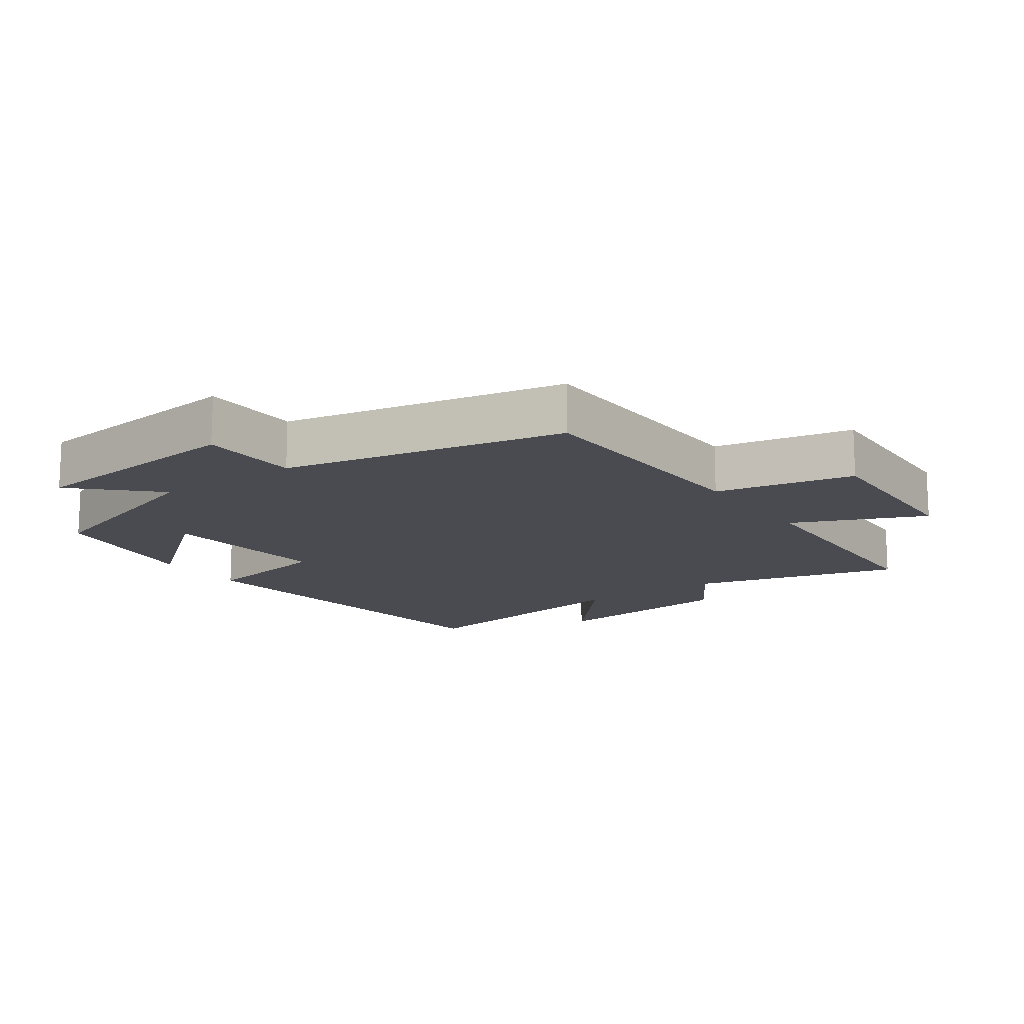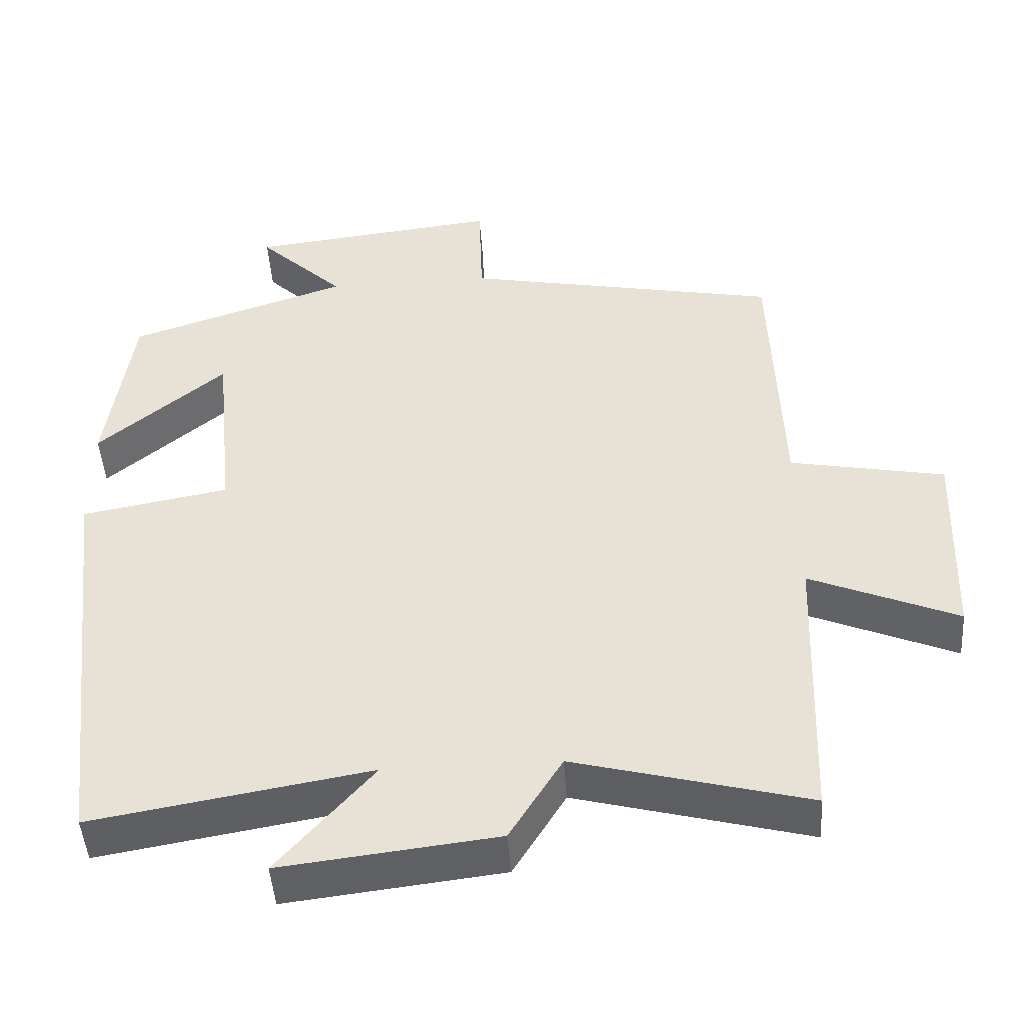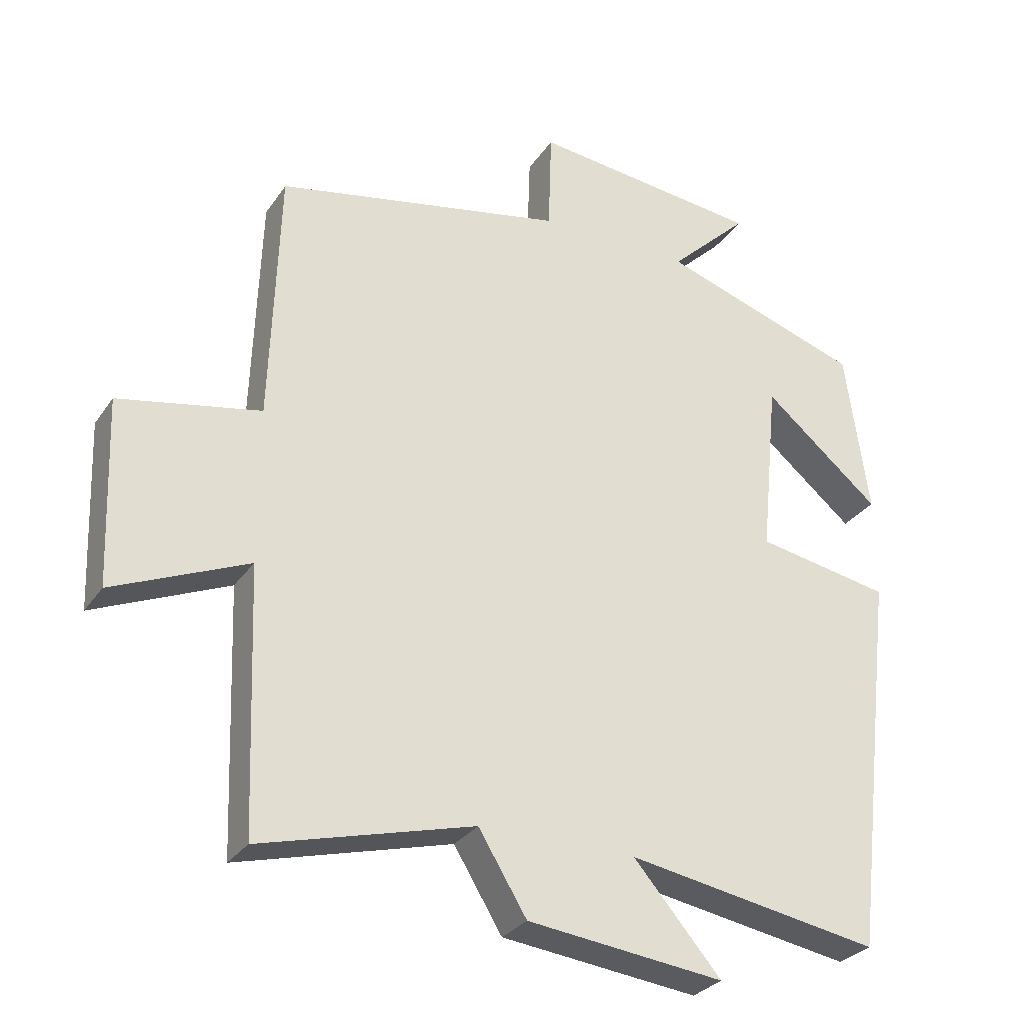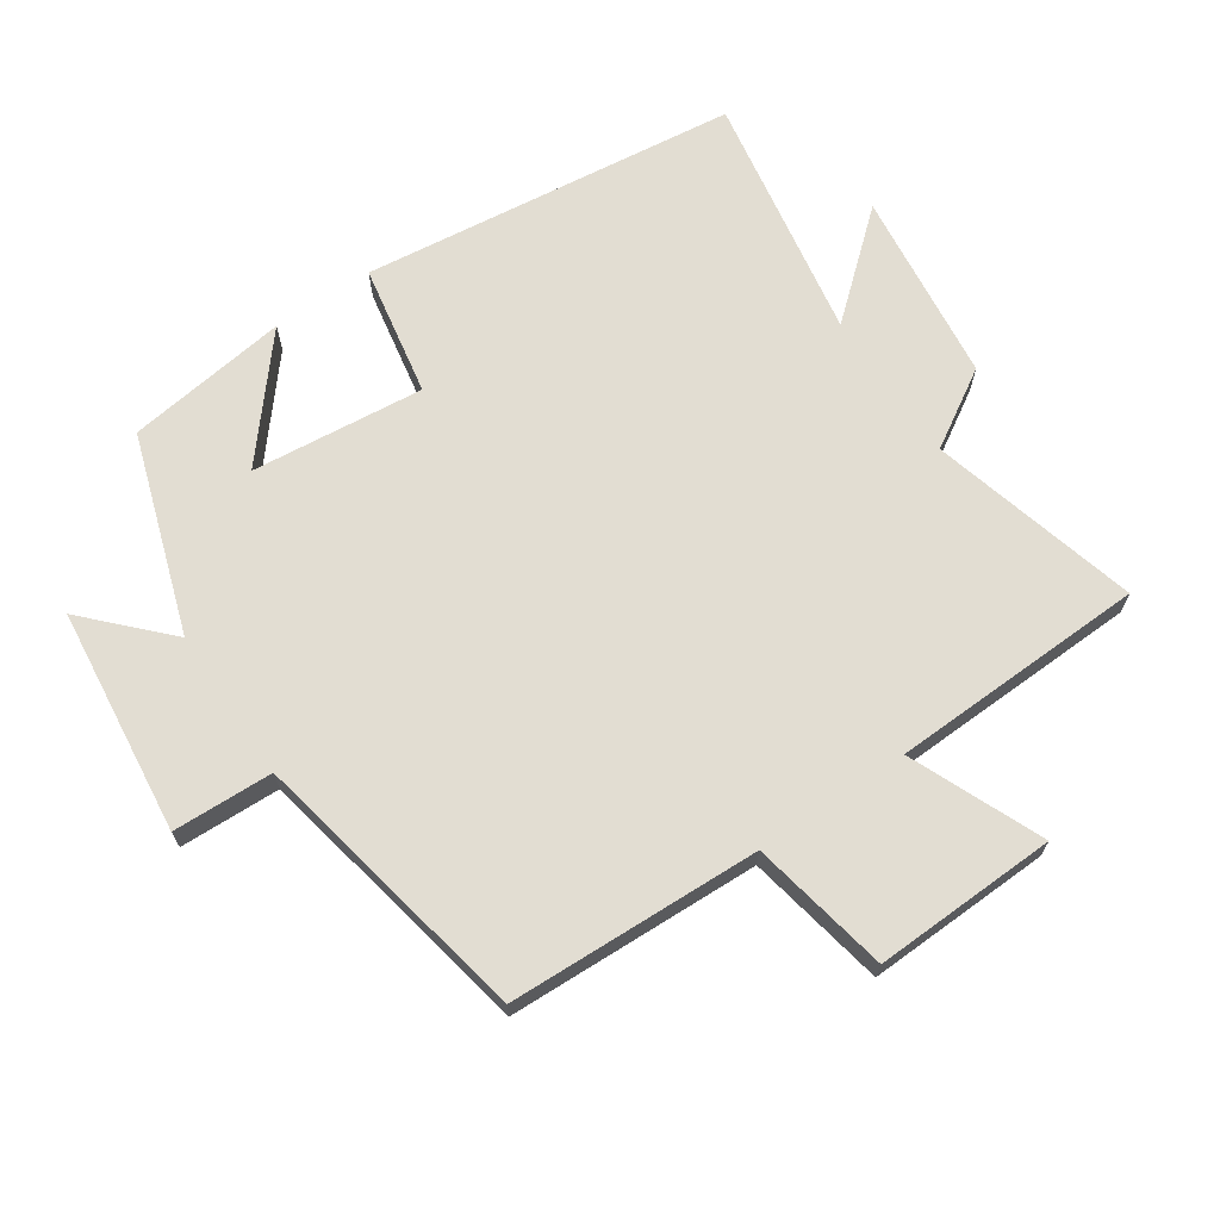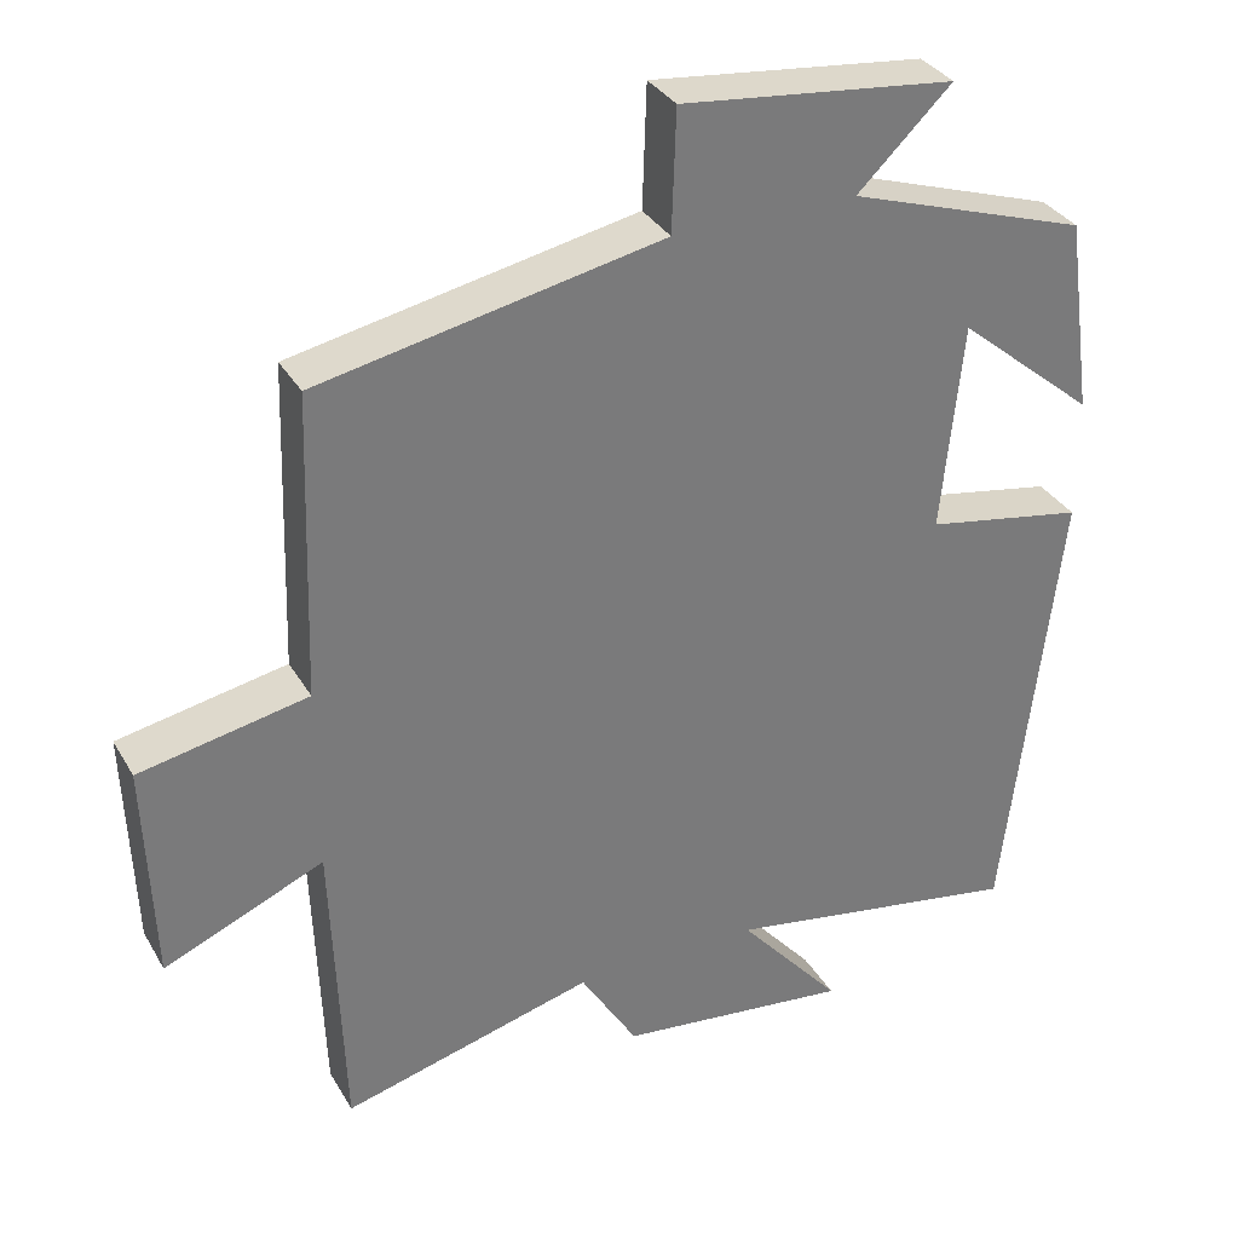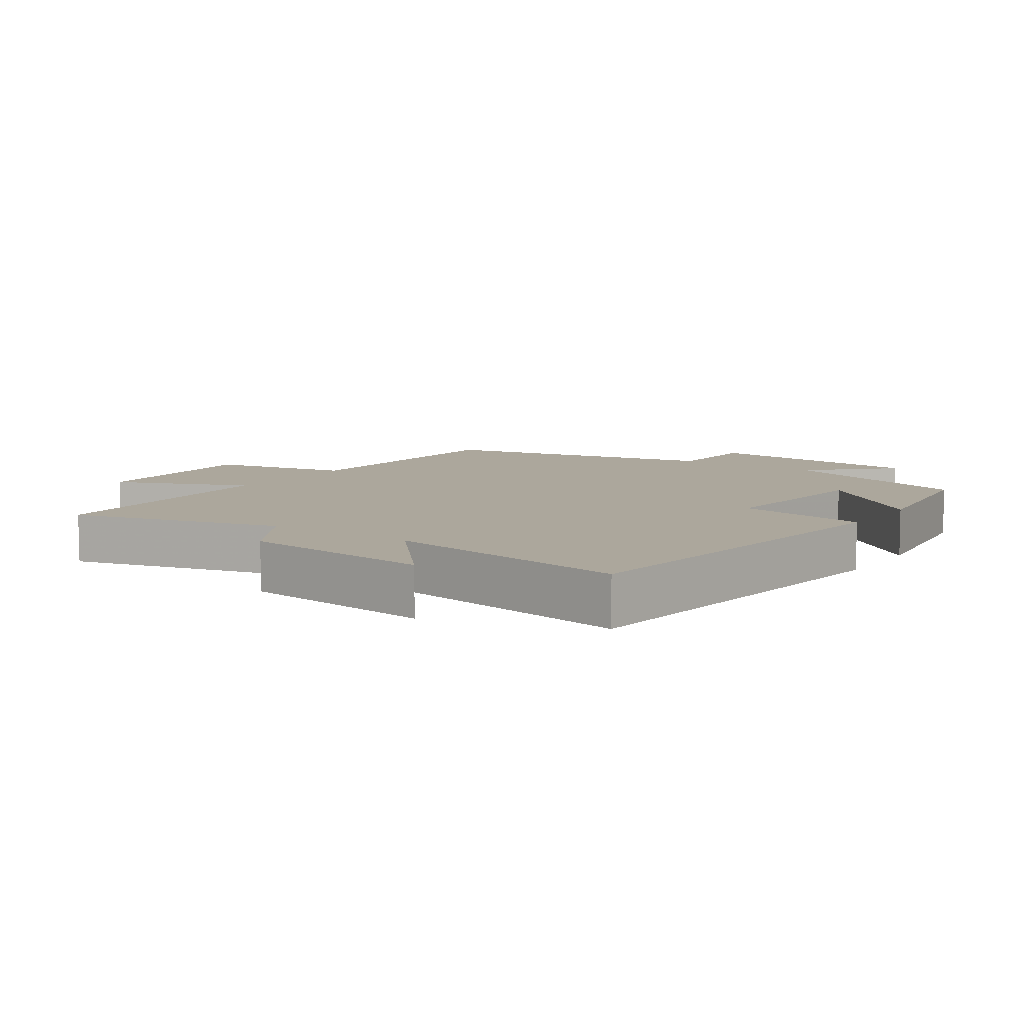
<metadata>
{"format":"obj","ext":"obj","renderer":"f3d","projection":"perspective","resolution":1024,"background":"white","views":[{"elev":-14.6,"azim":35.1,"up":"+Y"},{"elev":-47.1,"azim":4.0,"up":"+Z"},{"elev":-29.5,"azim":152.3,"up":"+Z"},{"elev":68.2,"azim":56.0,"up":"+Y"},{"elev":33.4,"azim":153.9,"up":"+Z"},{"elev":8.4,"azim":-145.6,"up":"+Y"}]}
</metadata>
<code>
v 0.487 0.07 0.415
v 0.5 0.07 0.035
v 0.709 0.07 -0.006
v 0.699 0.07 -0.282
v 0.5 0.07 -0.197
v 0.486 0.07 -0.583
v 0.172 0.07 -0.5
v 0.101 0.07 -0.616
v -0.189 0.07 -0.65
v -0.06 0.07 -0.5
v -0.433 0.07 -0.564
v -0.5 0.07 0.004
v -0.302 0.07 0.04
v -0.328 0.07 0.3
v -0.5 0.07 0.156
v -0.466 0.07 0.401
v -0.168 0.07 0.5
v -0.285 0.07 0.613
v 0.055 0.07 0.651
v 0.06 0.07 0.5
v 0.487 0 0.415
v 0.5 0 0.035
v 0.709 0 -0.006
v 0.699 0 -0.282
v 0.5 0 -0.197
v 0.486 0 -0.583
v 0.172 0 -0.5
v 0.101 0 -0.616
v -0.189 0 -0.65
v -0.06 0 -0.5
v -0.433 0 -0.564
v -0.5 0 0.004
v -0.302 0 0.04
v -0.328 0 0.3
v -0.5 0 0.156
v -0.466 0 0.401
v -0.168 0 0.5
v -0.285 0 0.613
v 0.055 0 0.651
v 0.06 0 0.5
f 17 18 19 20
f 17 20 1 2
f 14 15 16 17
f 13 14 17 2
f 13 2 3
f 12 13 3
f 11 12 3
f 10 11 3
f 7 8 9 10
f 5 6 7
f 5 7 10
f 3 4 5
f 3 5 10
f 40 39 38 37
f 22 21 40 37
f 37 36 35 34
f 22 37 34 33
f 23 22 33
f 23 33 32
f 23 32 31
f 23 31 30
f 30 29 28 27
f 27 26 25
f 30 27 25
f 25 24 23
f 30 25 23
f 1 21 22 2
f 2 22 23 3
f 3 23 24 4
f 4 24 25 5
f 5 25 26 6
f 6 26 27 7
f 7 27 28 8
f 8 28 29 9
f 9 29 30 10
f 10 30 31 11
f 11 31 32 12
f 12 32 33 13
f 13 33 34 14
f 14 34 35 15
f 15 35 36 16
f 16 36 37 17
f 17 37 38 18
f 18 38 39 19
f 19 39 40 20
f 20 40 21 1

</code>
